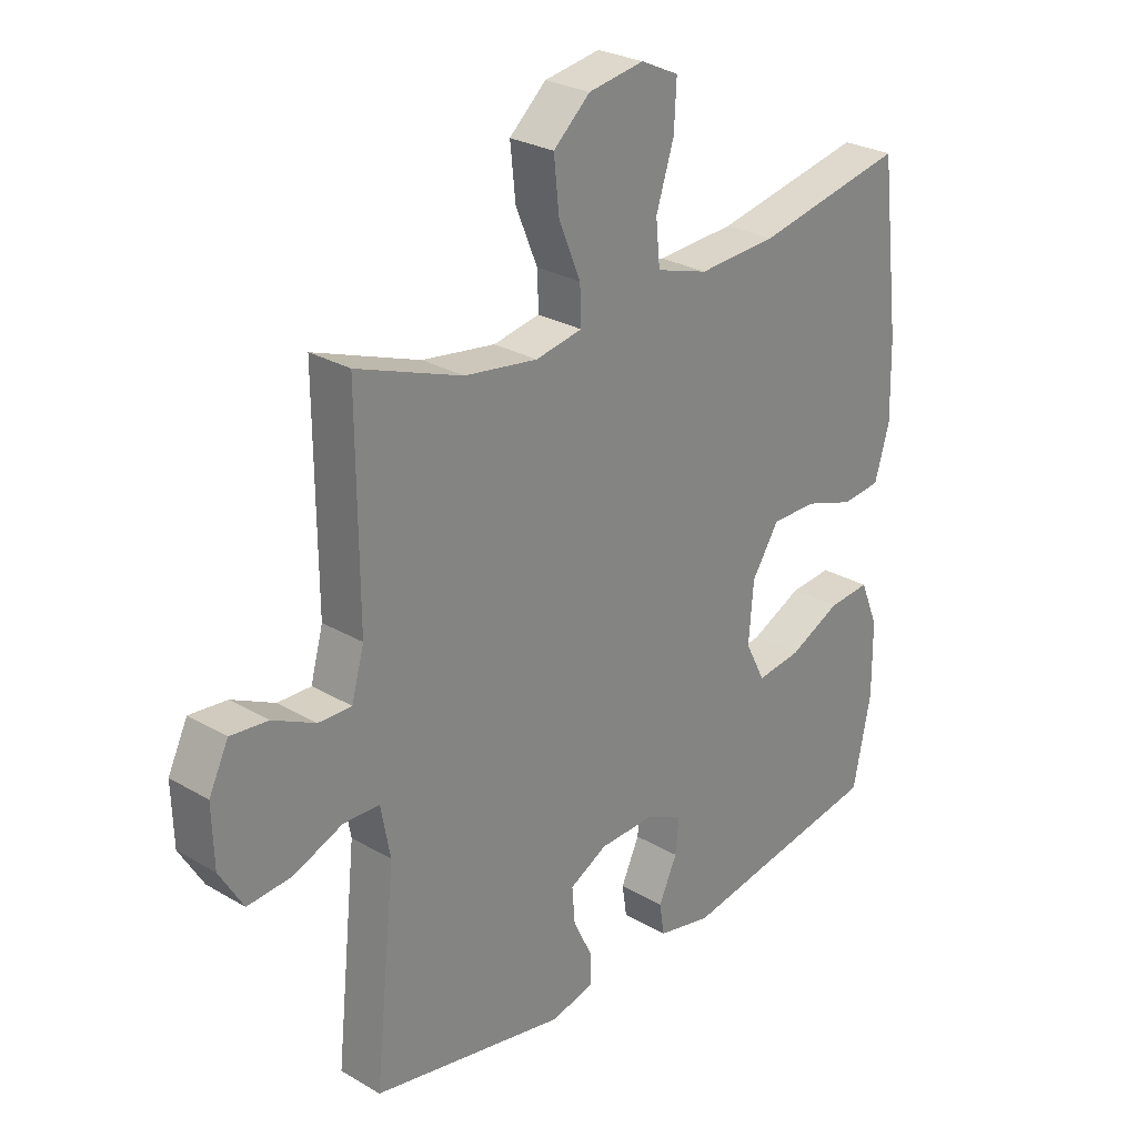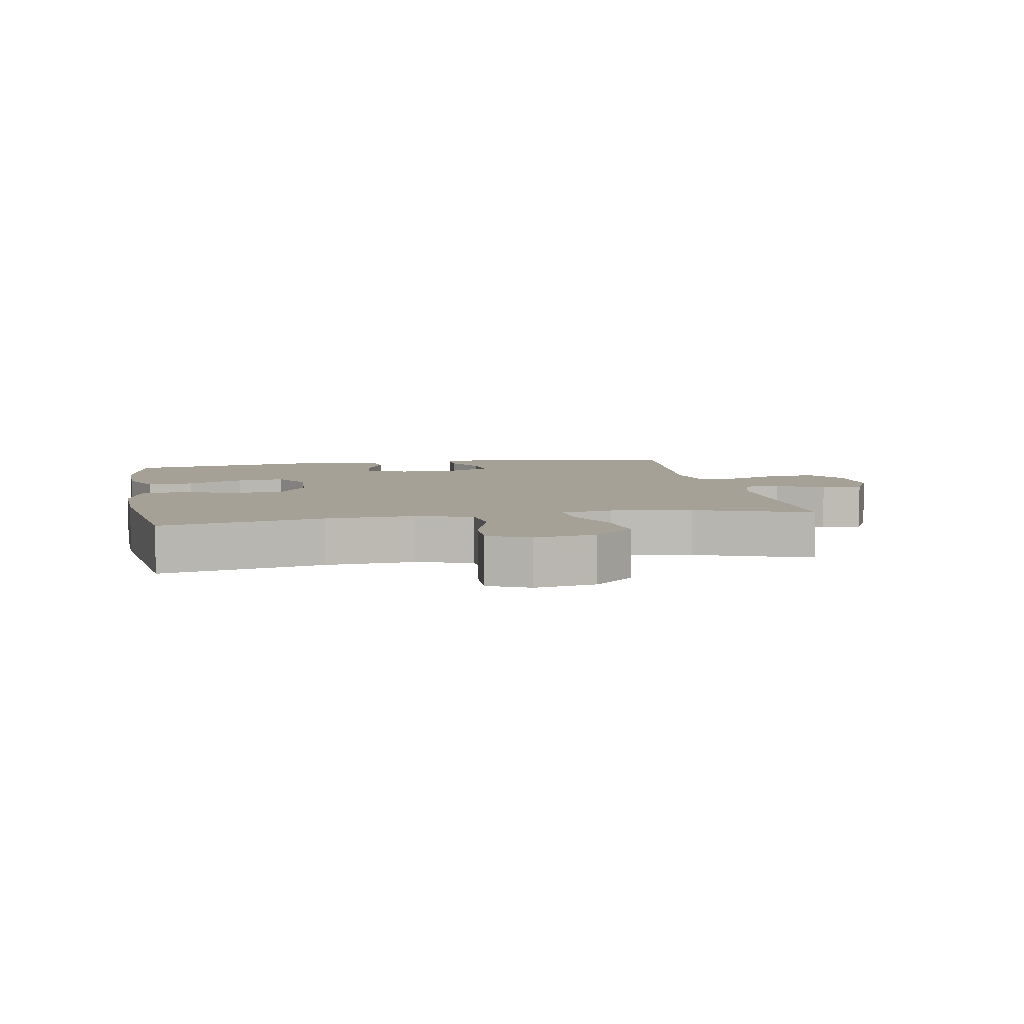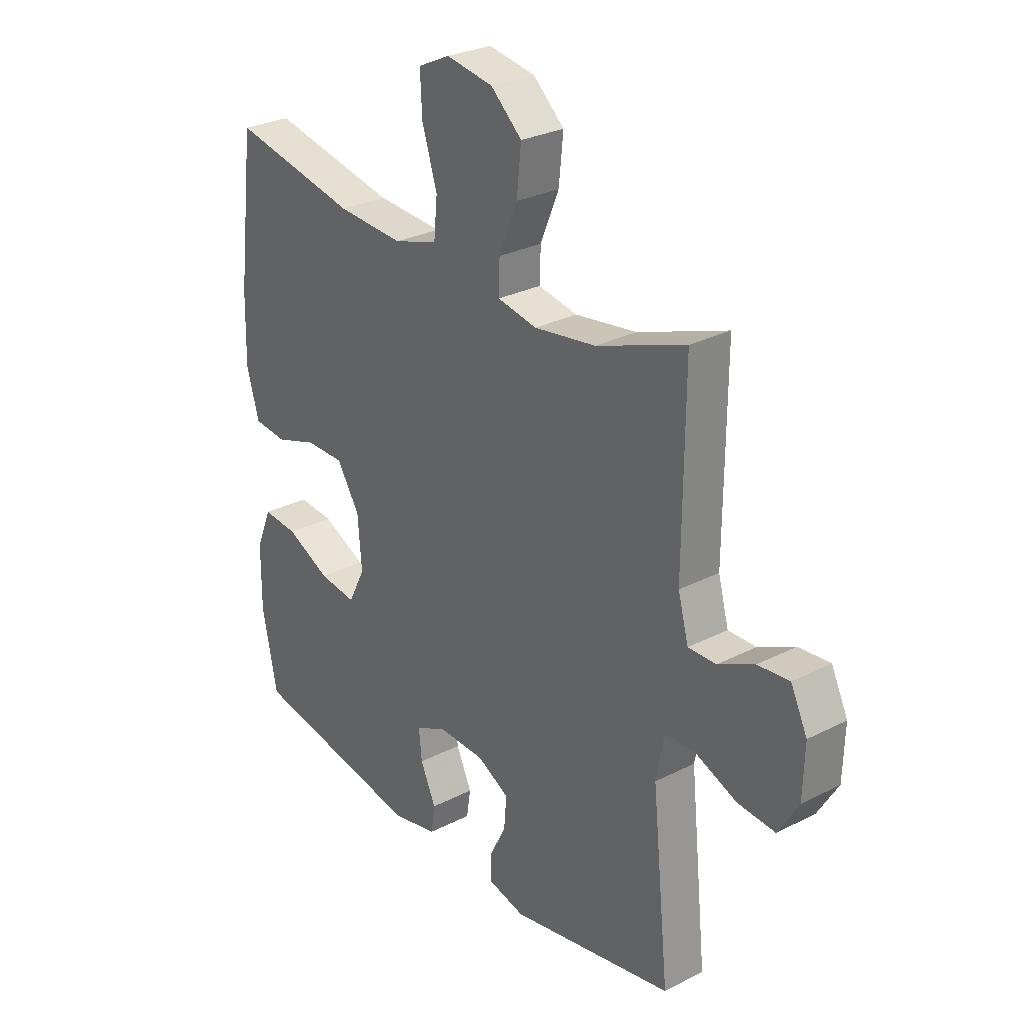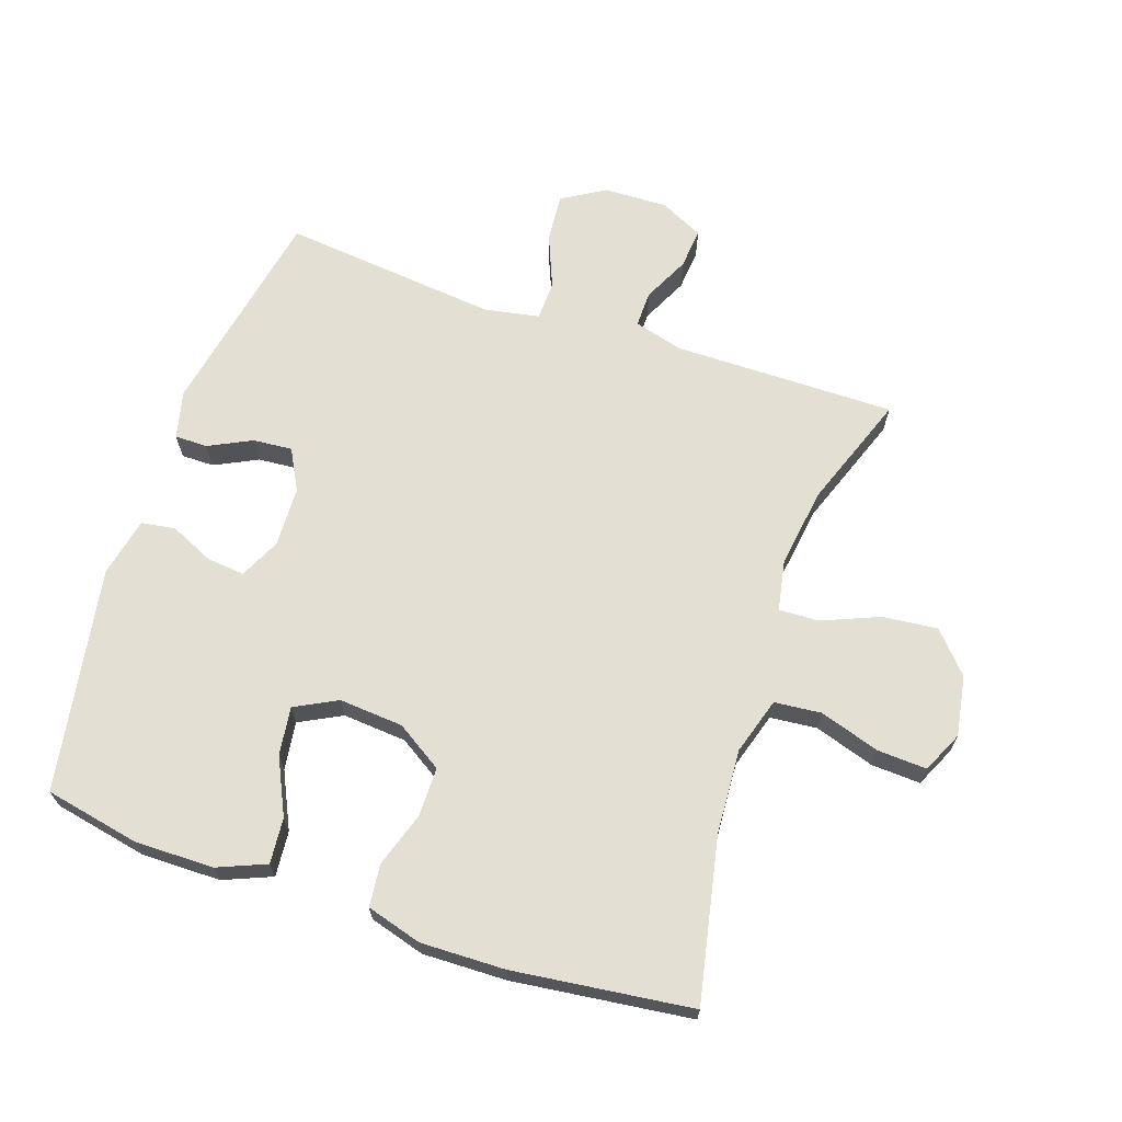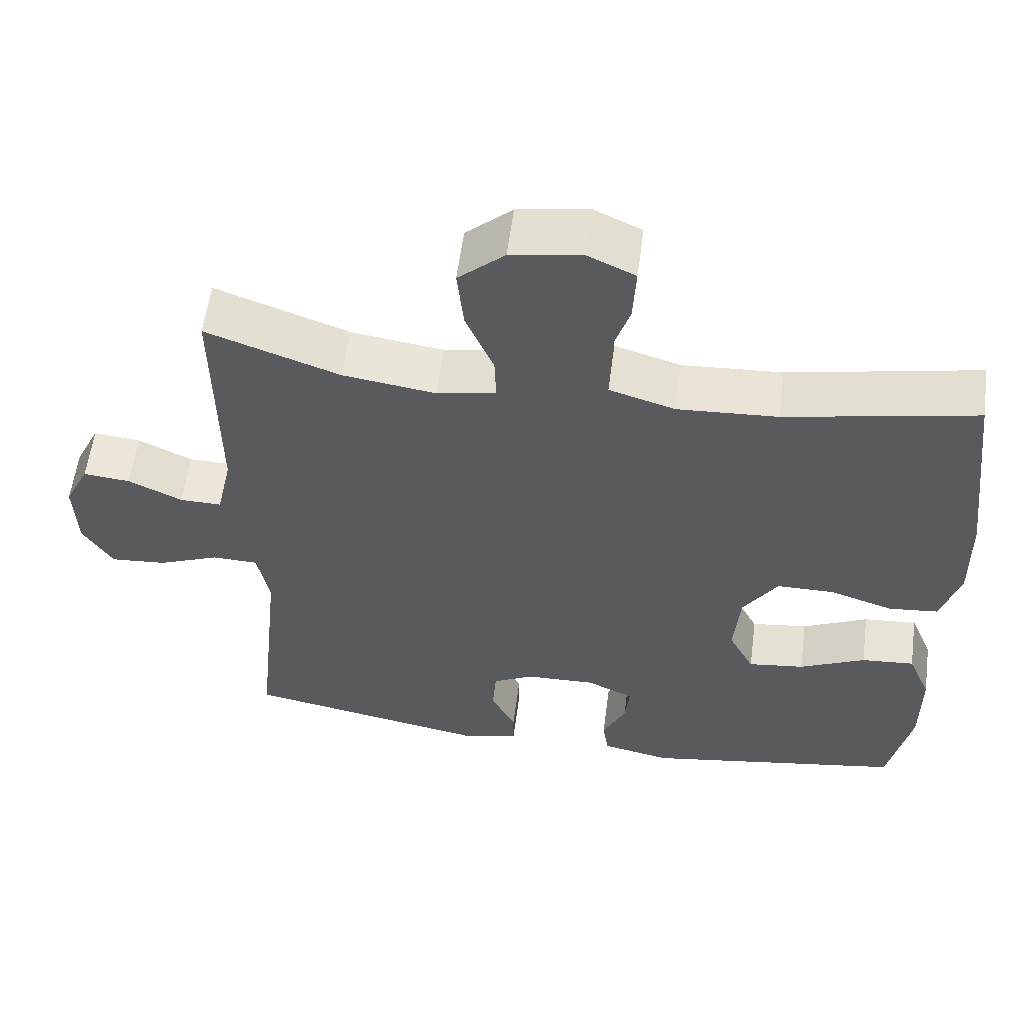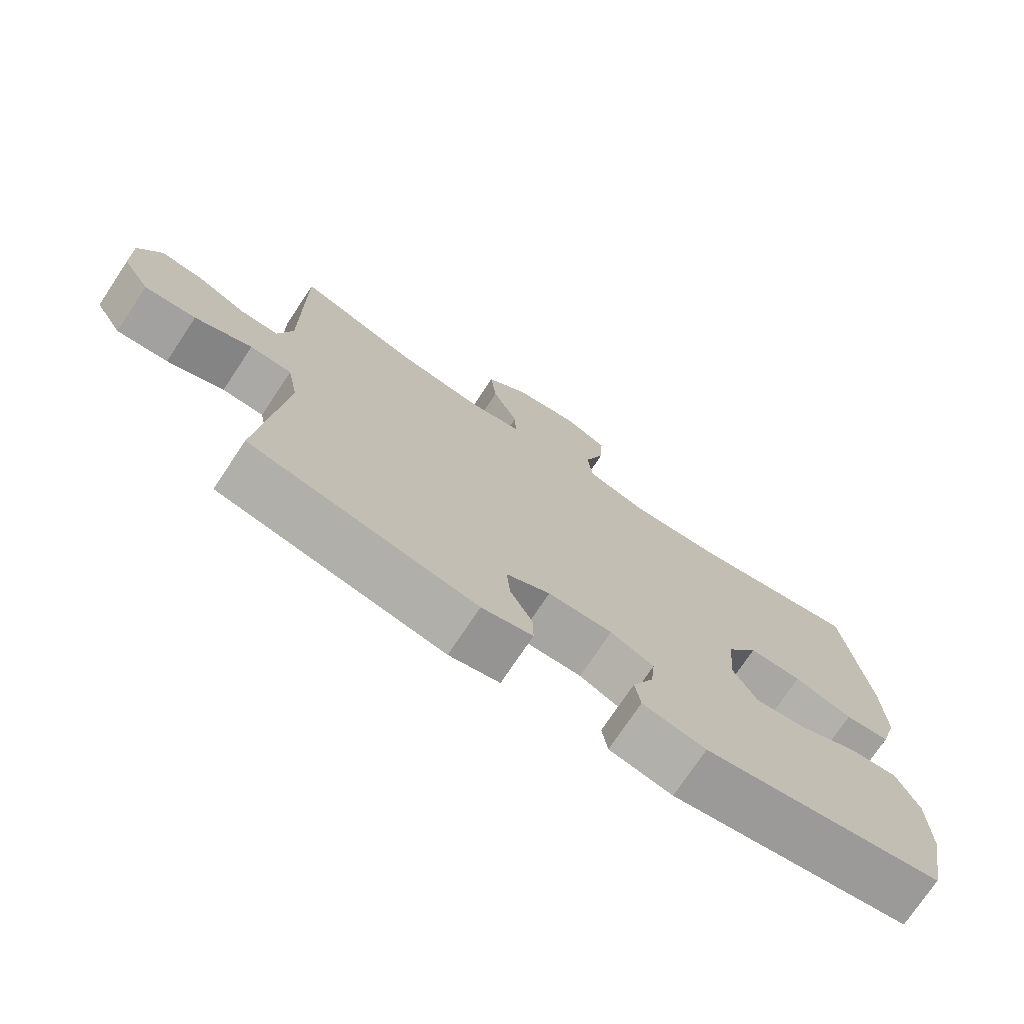
<metadata>
{"format":"obj","ext":"obj","renderer":"f3d","projection":"perspective","resolution":1024,"background":"white","views":[{"elev":27.1,"azim":132.2,"up":"+Z"},{"elev":6.1,"azim":-10.6,"up":"+Y"},{"elev":28.2,"azim":52.1,"up":"+Z"},{"elev":67.1,"azim":-71.3,"up":"+Y"},{"elev":58.1,"azim":-172.5,"up":"+Z"},{"elev":-74.5,"azim":146.3,"up":"+Z"}]}
</metadata>
<code>
v -0.5 0.07 -0.5
v -0.53 0.07 -0.352
v -0.529 0.07 -0.229
v -0.498 0.07 -0.154
v -0.427 0.07 -0.16
v -0.339 0.07 -0.202
v -0.264 0.07 -0.212
v -0.23 0.07 -0.146
v -0.238 0.07 -0.046
v -0.284 0.07 0.026
v -0.361 0.07 0.026
v -0.446 0.07 -0.002
v -0.512 0.07 0.005
v -0.537 0.07 0.091
v -0.534 0.07 0.222
v -0.5 0.07 0.5
v -0.247 0.07 0.448
v -0.114 0.07 0.44
v -0.026 0.07 0.467
v -0.019 0.07 0.54
v -0.049 0.07 0.634
v -0.053 0.07 0.711
v 0.011 0.07 0.741
v 0.105 0.07 0.725
v 0.167 0.07 0.669
v 0.158 0.07 0.583
v 0.121 0.07 0.494
v 0.119 0.07 0.432
v 0.198 0.07 0.417
v 0.322 0.07 0.435
v 0.5 0.07 0.5
v 0.498 0.07 0.154
v 0.519 0.07 0.077
v 0.575 0.07 0.078
v 0.647 0.07 0.113
v 0.71 0.07 0.119
v 0.743 0.07 0.051
v 0.74 0.07 -0.048
v 0.7 0.07 -0.115
v 0.625 0.07 -0.109
v 0.542 0.07 -0.075
v 0.481 0.07 -0.077
v 0.465 0.07 -0.162
v 0.5 0.07 -0.5
v 0.17 0.07 -0.564
v 0.096 0.07 -0.546
v 0.096 0.07 -0.495
v 0.129 0.07 -0.428
v 0.134 0.07 -0.367
v 0.07 0.07 -0.333
v -0.024 0.07 -0.33
v -0.087 0.07 -0.36
v -0.081 0.07 -0.419
v -0.05 0.07 -0.487
v -0.058 0.07 -0.54
v -0.15 0.07 -0.56
v -0.5 0 -0.5
v -0.53 0 -0.352
v -0.529 0 -0.229
v -0.498 0 -0.154
v -0.427 0 -0.16
v -0.339 0 -0.202
v -0.264 0 -0.212
v -0.23 0 -0.146
v -0.238 0 -0.046
v -0.284 0 0.026
v -0.361 0 0.026
v -0.446 0 -0.002
v -0.512 0 0.005
v -0.537 0 0.091
v -0.534 0 0.222
v -0.5 0 0.5
v -0.247 0 0.448
v -0.114 0 0.44
v -0.026 0 0.467
v -0.019 0 0.54
v -0.049 0 0.634
v -0.053 0 0.711
v 0.011 0 0.741
v 0.105 0 0.725
v 0.167 0 0.669
v 0.158 0 0.583
v 0.121 0 0.494
v 0.119 0 0.432
v 0.198 0 0.417
v 0.322 0 0.435
v 0.5 0 0.5
v 0.498 0 0.154
v 0.519 0 0.077
v 0.575 0 0.078
v 0.647 0 0.113
v 0.71 0 0.119
v 0.743 0 0.051
v 0.74 0 -0.048
v 0.7 0 -0.115
v 0.625 0 -0.109
v 0.542 0 -0.075
v 0.481 0 -0.077
v 0.465 0 -0.162
v 0.5 0 -0.5
v 0.17 0 -0.564
v 0.096 0 -0.546
v 0.096 0 -0.495
v 0.129 0 -0.428
v 0.134 0 -0.367
v 0.07 0 -0.333
v -0.024 0 -0.33
v -0.087 0 -0.36
v -0.081 0 -0.419
v -0.05 0 -0.487
v -0.058 0 -0.54
v -0.15 0 -0.56
f 4 5 6
f 3 4 6
f 2 3 6
f 1 2 6
f 56 1 6
f 55 56 6
f 54 55 6
f 53 54 6
f 52 53 6 7
f 51 52 7 8
f 50 51 8 9
f 49 50 9 10
f 46 47 48
f 45 46 48
f 44 45 48
f 43 44 48
f 42 43 48 49
f 39 40 41
f 38 39 41
f 37 38 41
f 36 37 41
f 35 36 41
f 34 35 41
f 33 34 41 42
f 42 49 10
f 33 42 10
f 32 33 10
f 25 26 27
f 24 25 27
f 23 24 27
f 22 23 27
f 21 22 27
f 20 21 27
f 19 20 27 28
f 18 19 28
f 15 16 17
f 14 15 17
f 13 14 17
f 12 13 17
f 11 12 17
f 11 17 18
f 32 10 11
f 31 32 11
f 30 31 11
f 11 18 28 29
f 11 29 30
f 62 61 60
f 62 60 59
f 62 59 58
f 62 58 57
f 62 57 112
f 62 112 111
f 62 111 110
f 62 110 109
f 63 62 109 108
f 64 63 108 107
f 65 64 107 106
f 66 65 106 105
f 104 103 102
f 104 102 101
f 104 101 100
f 104 100 99
f 105 104 99 98
f 97 96 95
f 97 95 94
f 97 94 93
f 97 93 92
f 97 92 91
f 97 91 90
f 98 97 90 89
f 66 105 98
f 66 98 89
f 66 89 88
f 83 82 81
f 83 81 80
f 83 80 79
f 83 79 78
f 83 78 77
f 83 77 76
f 84 83 76 75
f 84 75 74
f 73 72 71
f 73 71 70
f 73 70 69
f 73 69 68
f 73 68 67
f 74 73 67
f 67 66 88
f 67 88 87
f 67 87 86
f 85 84 74 67
f 86 85 67
f 1 57 58 2
f 2 58 59 3
f 3 59 60 4
f 4 60 61 5
f 5 61 62 6
f 6 62 63 7
f 7 63 64 8
f 8 64 65 9
f 9 65 66 10
f 10 66 67 11
f 11 67 68 12
f 12 68 69 13
f 13 69 70 14
f 14 70 71 15
f 15 71 72 16
f 16 72 73 17
f 17 73 74 18
f 18 74 75 19
f 19 75 76 20
f 20 76 77 21
f 21 77 78 22
f 22 78 79 23
f 23 79 80 24
f 24 80 81 25
f 25 81 82 26
f 26 82 83 27
f 27 83 84 28
f 28 84 85 29
f 29 85 86 30
f 30 86 87 31
f 31 87 88 32
f 32 88 89 33
f 33 89 90 34
f 34 90 91 35
f 35 91 92 36
f 36 92 93 37
f 37 93 94 38
f 38 94 95 39
f 39 95 96 40
f 40 96 97 41
f 41 97 98 42
f 42 98 99 43
f 43 99 100 44
f 44 100 101 45
f 45 101 102 46
f 46 102 103 47
f 47 103 104 48
f 48 104 105 49
f 49 105 106 50
f 50 106 107 51
f 51 107 108 52
f 52 108 109 53
f 53 109 110 54
f 54 110 111 55
f 55 111 112 56
f 56 112 57 1

</code>
